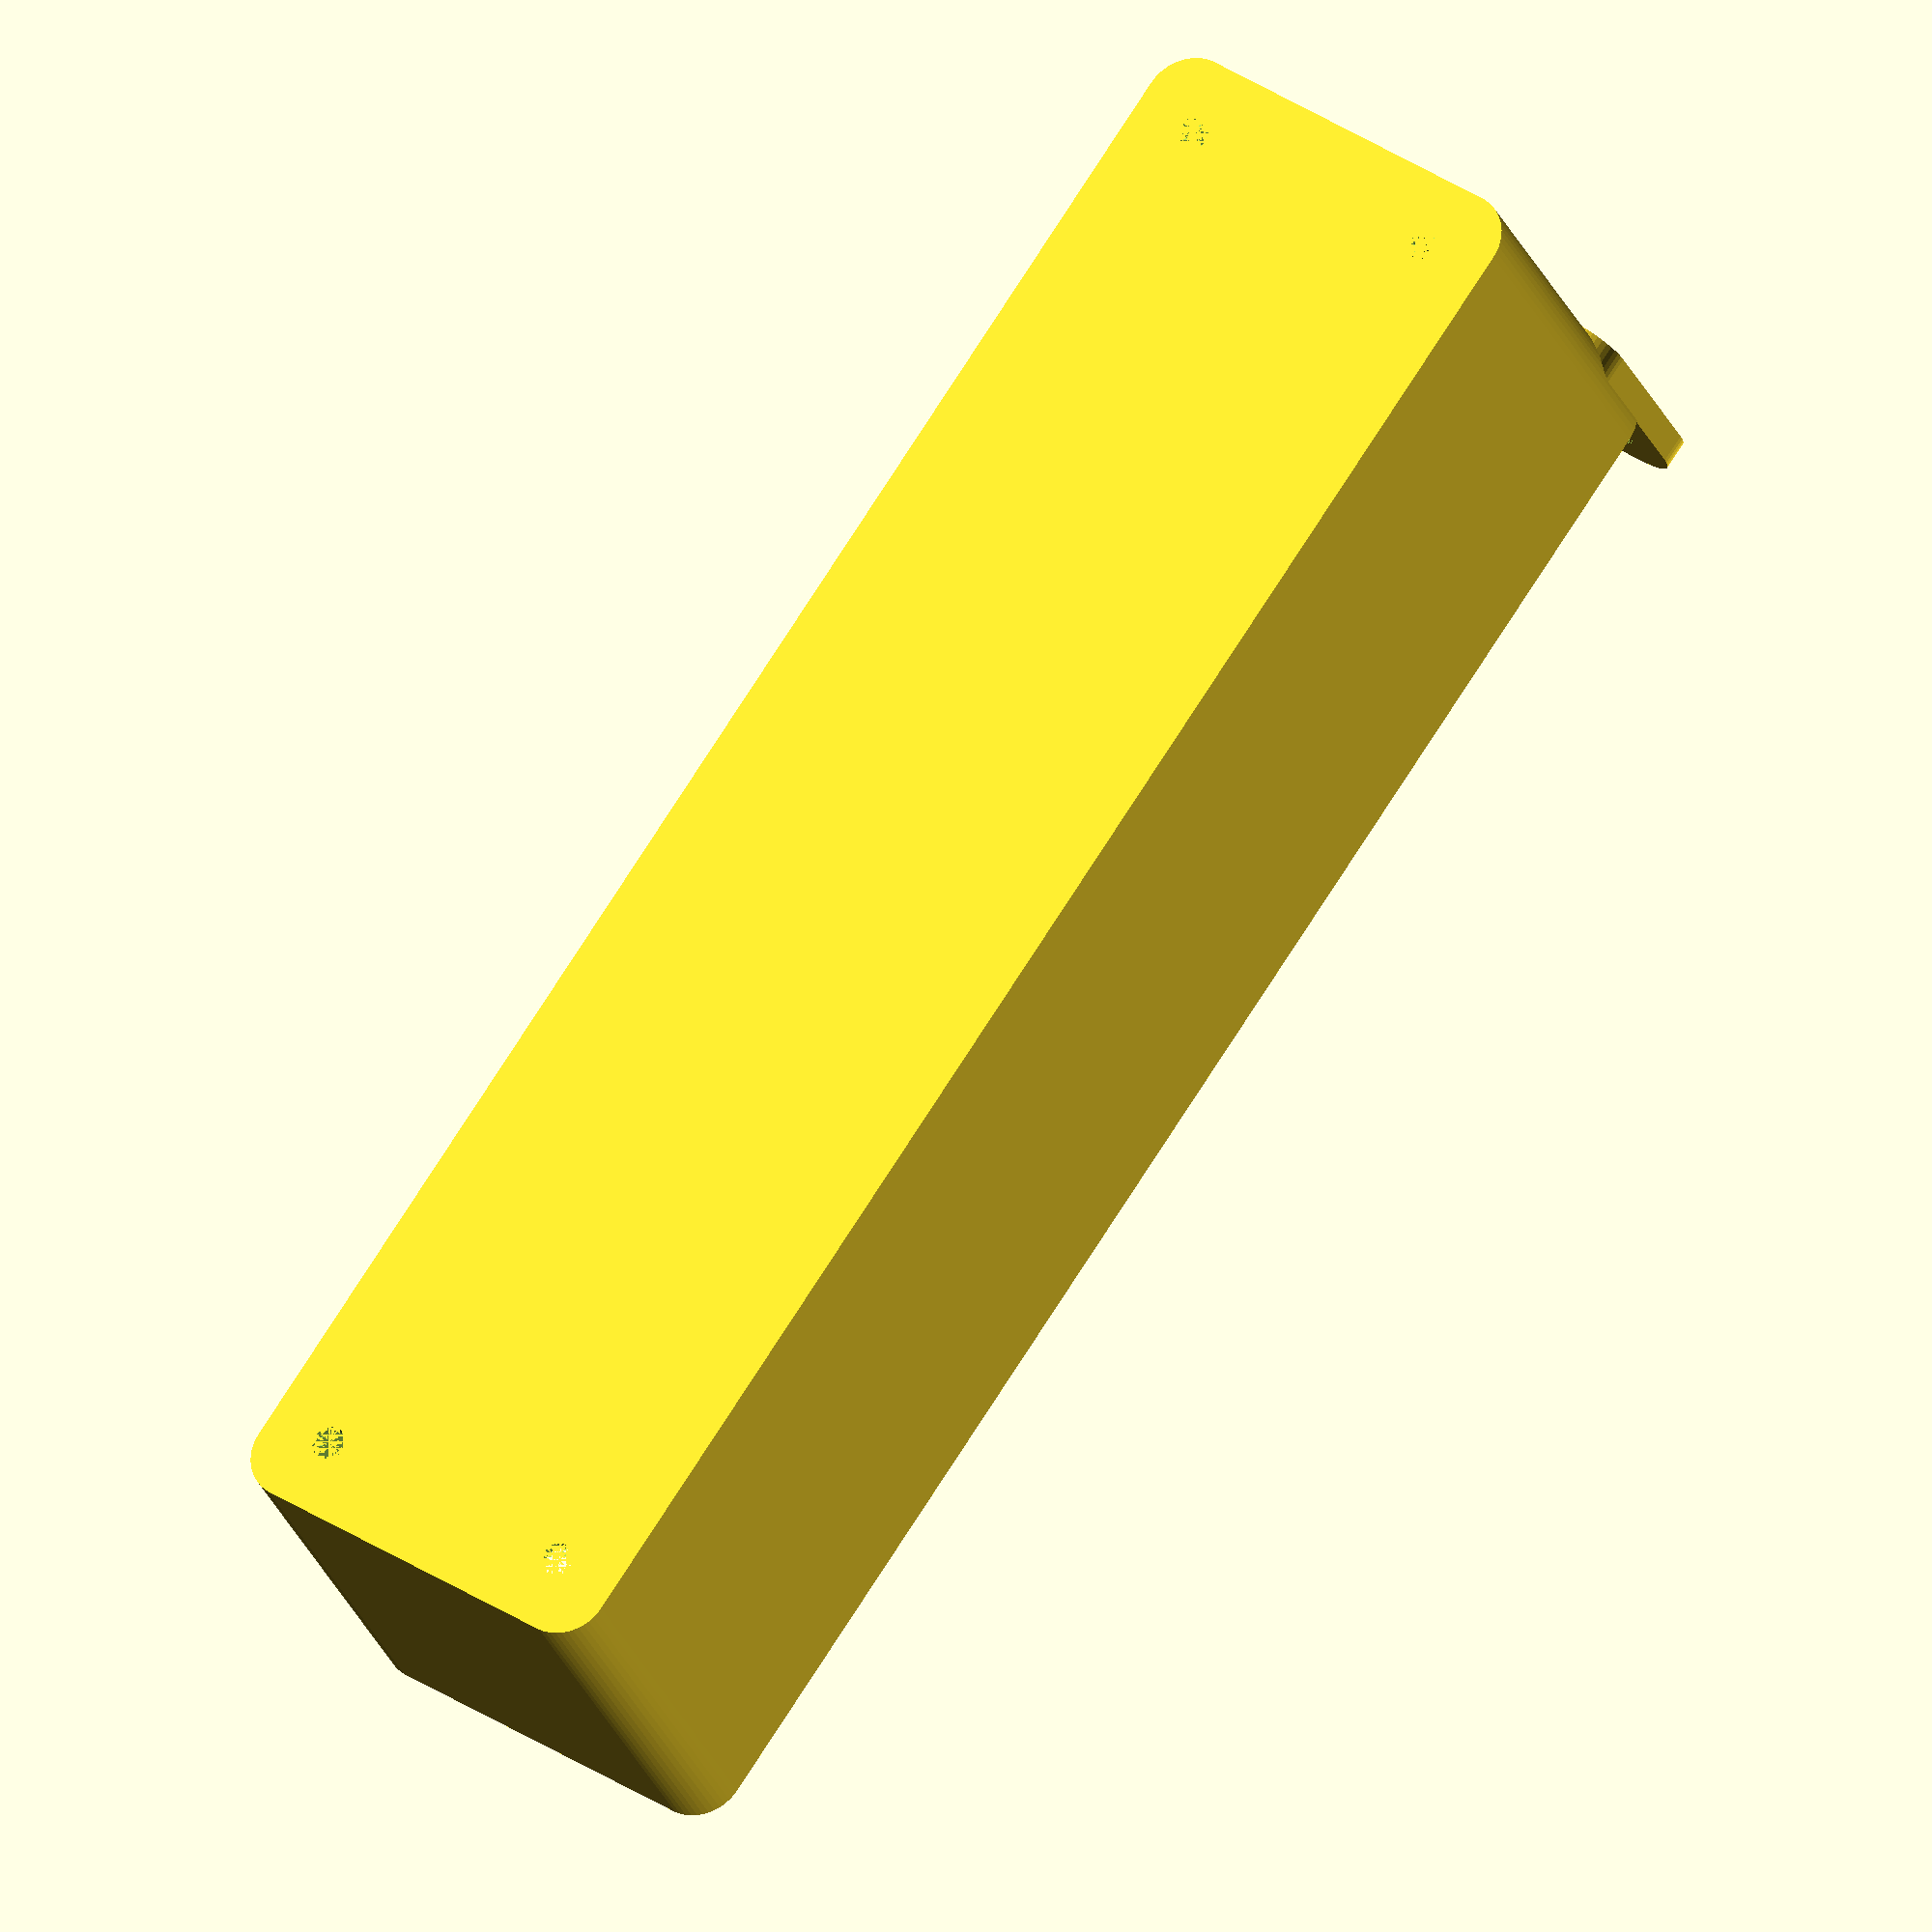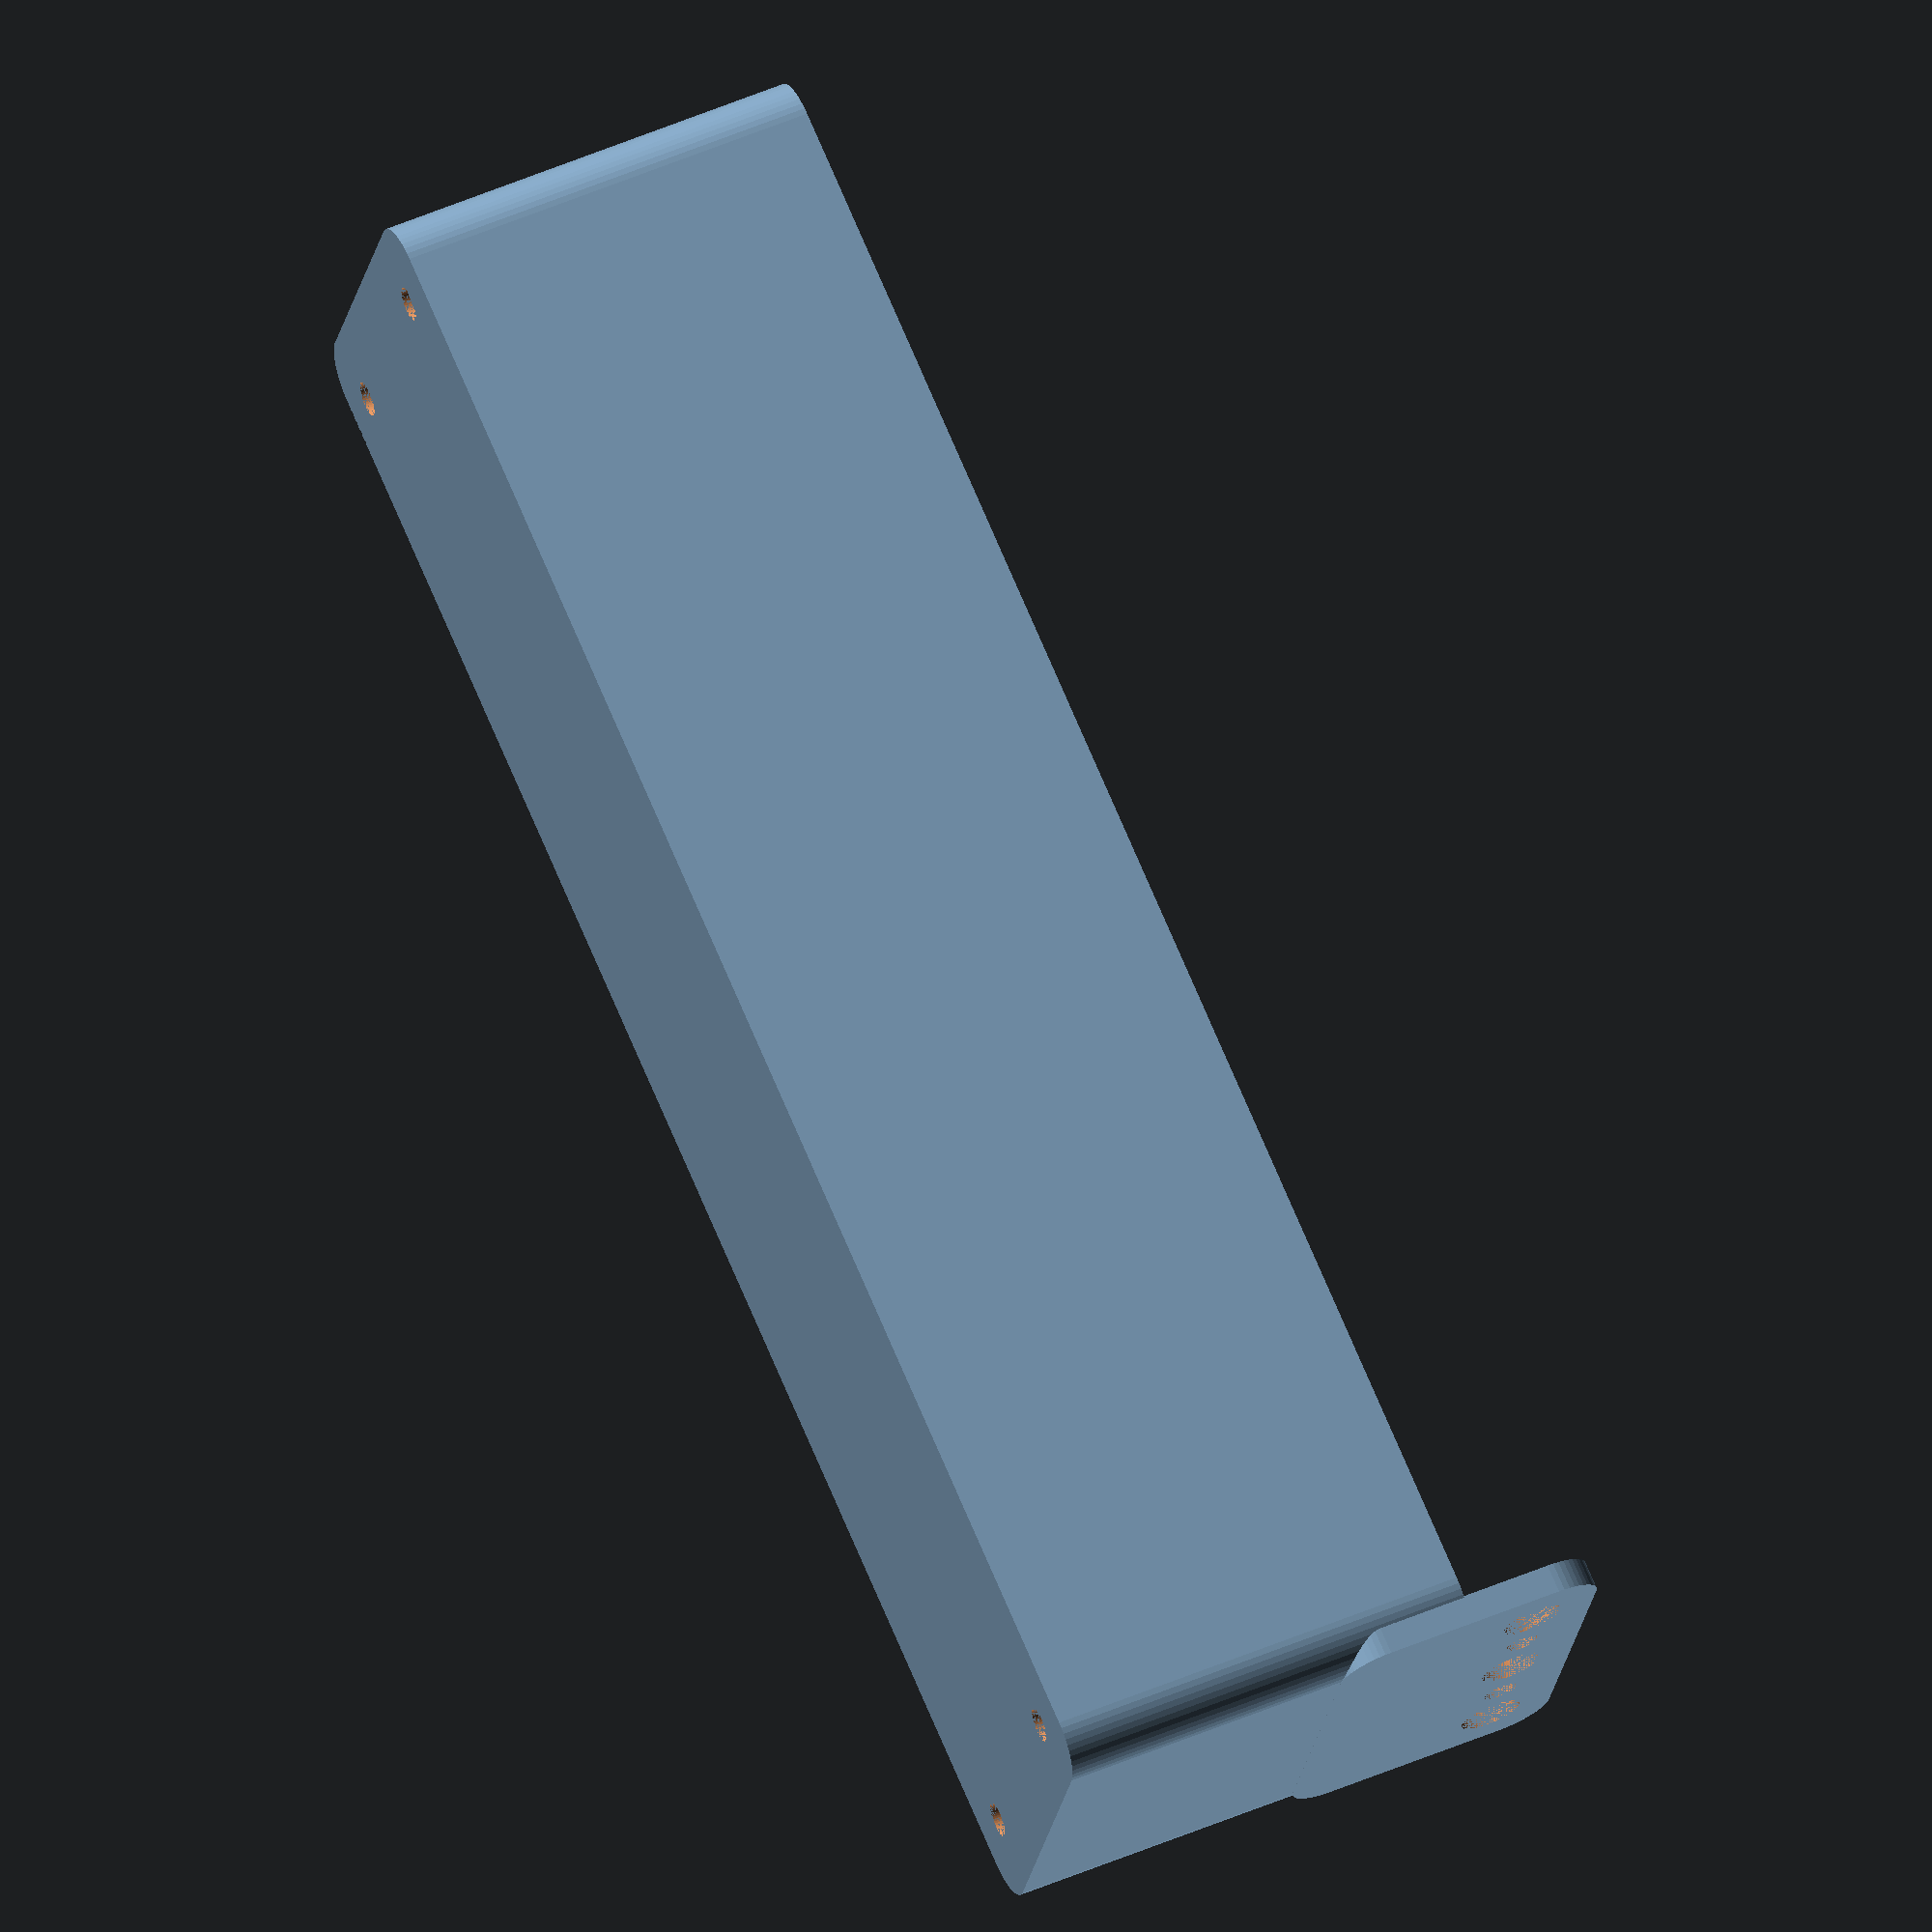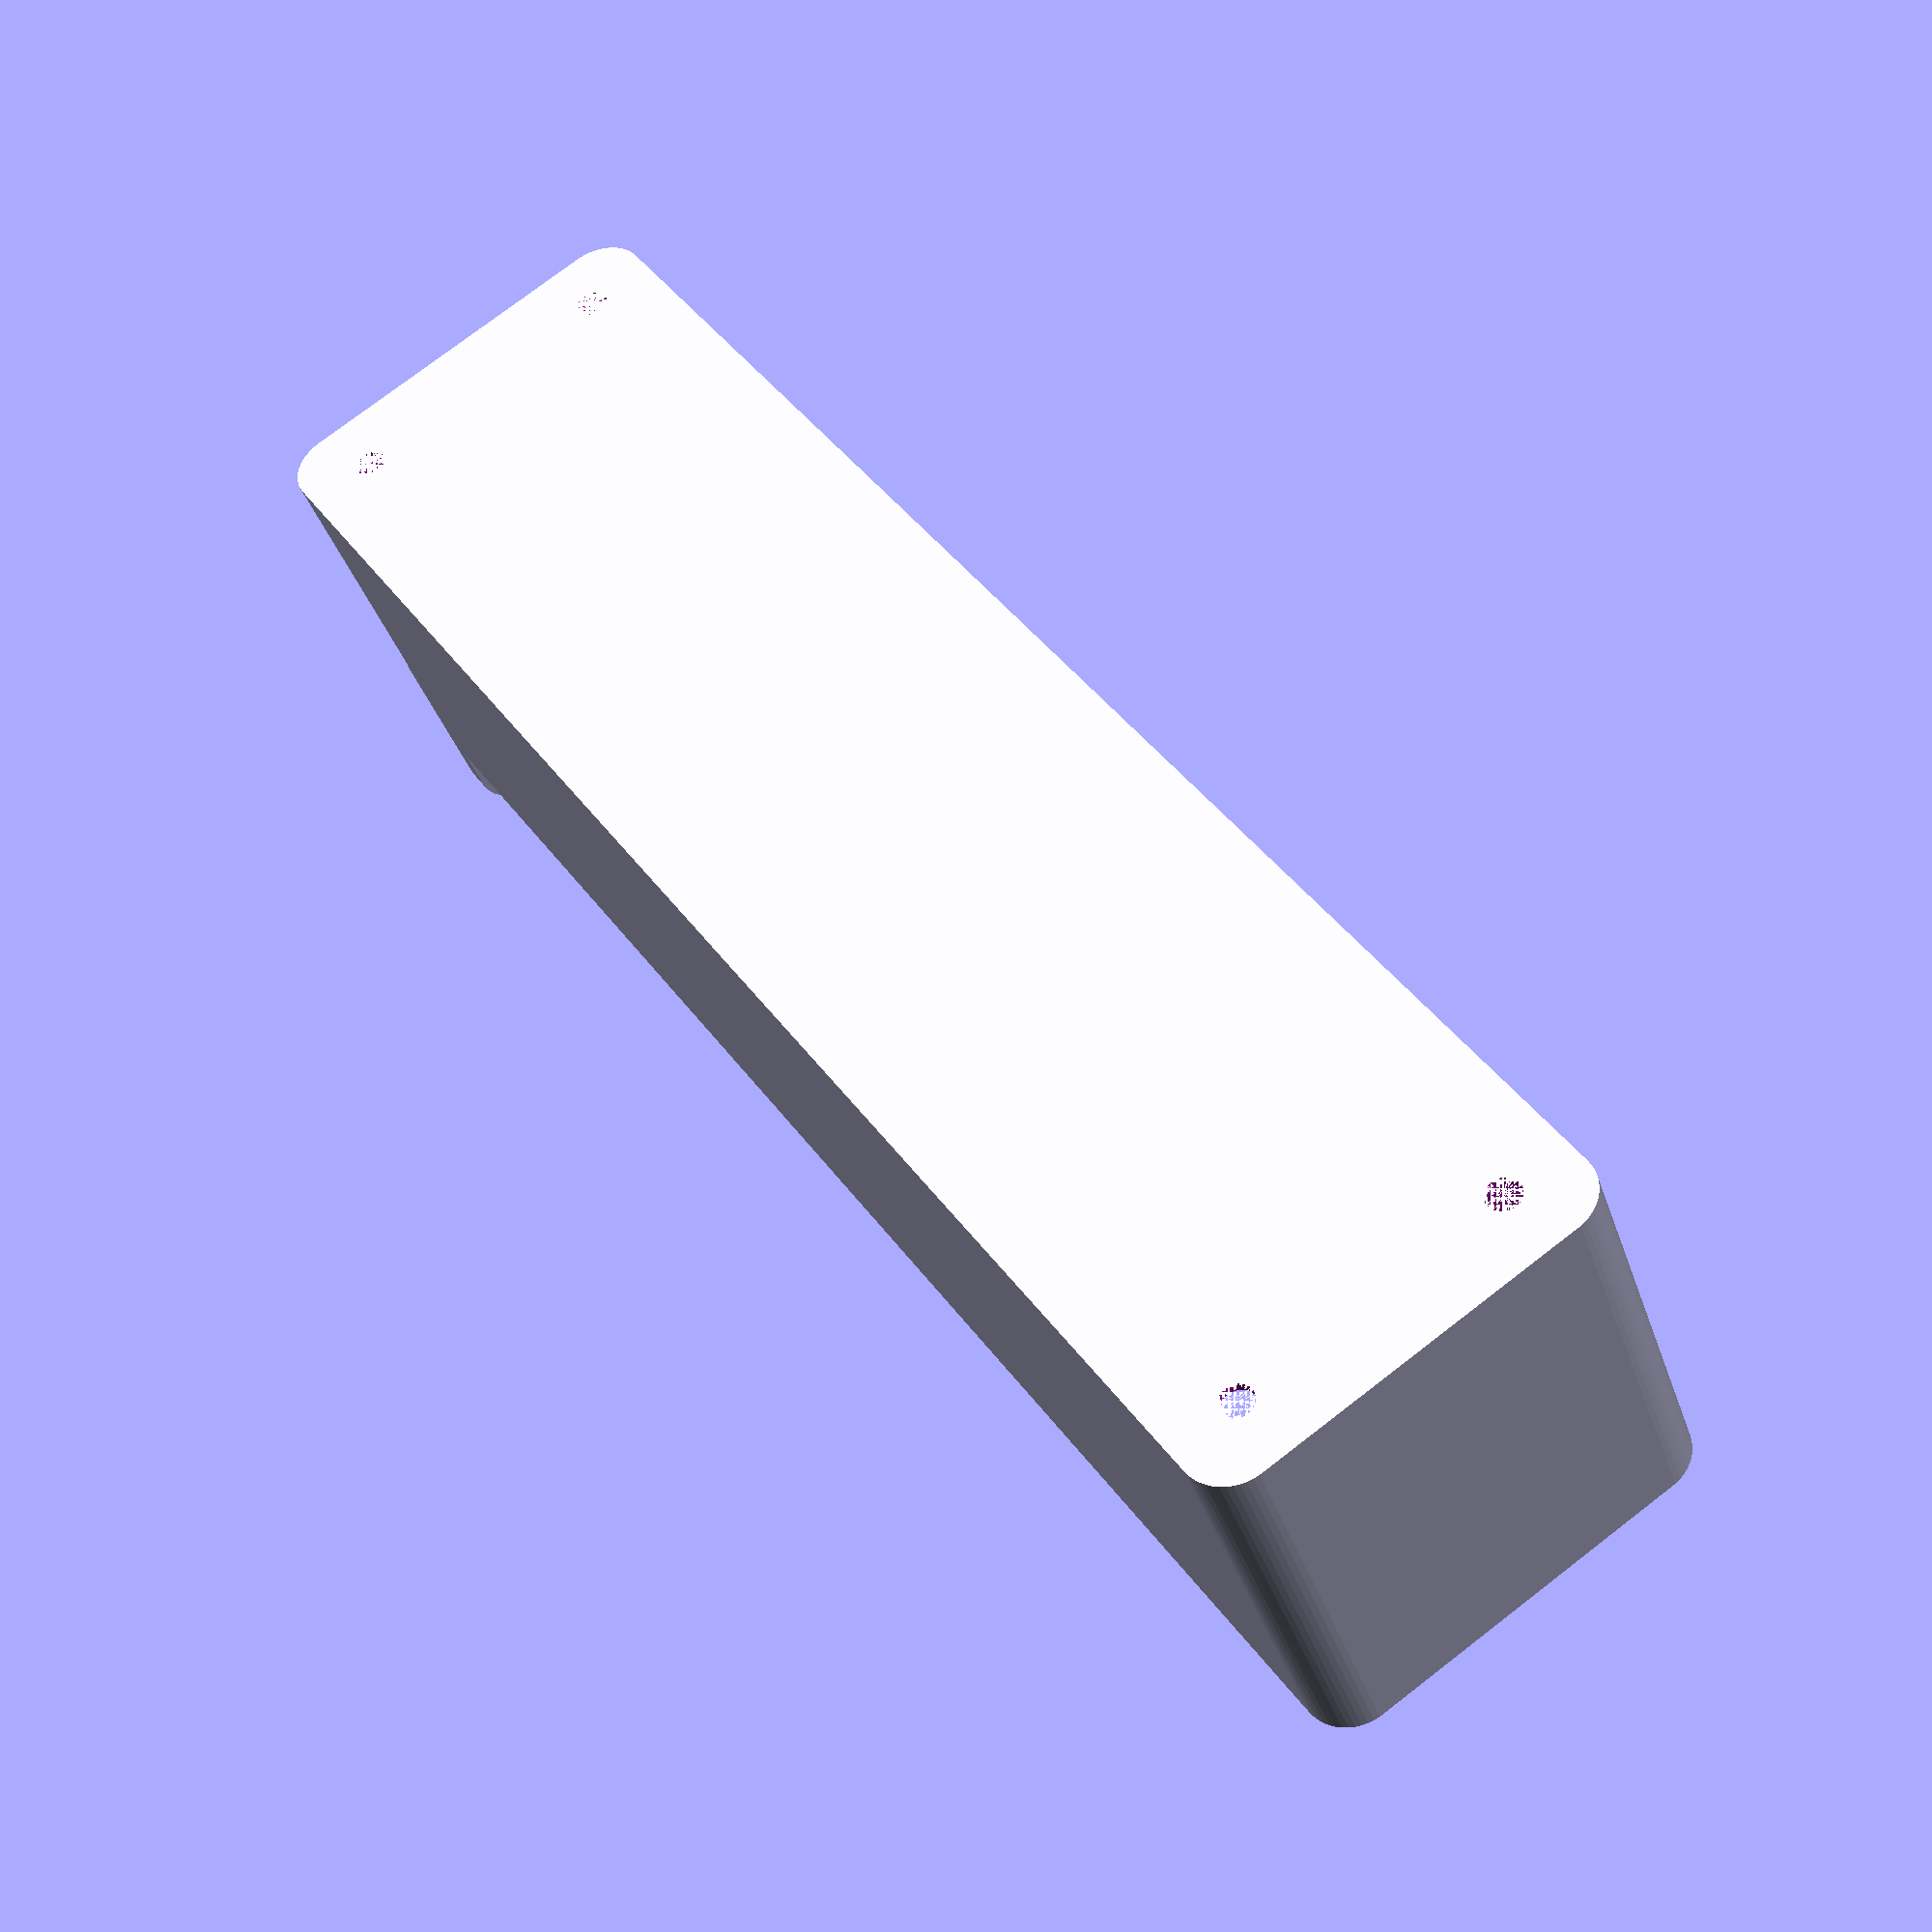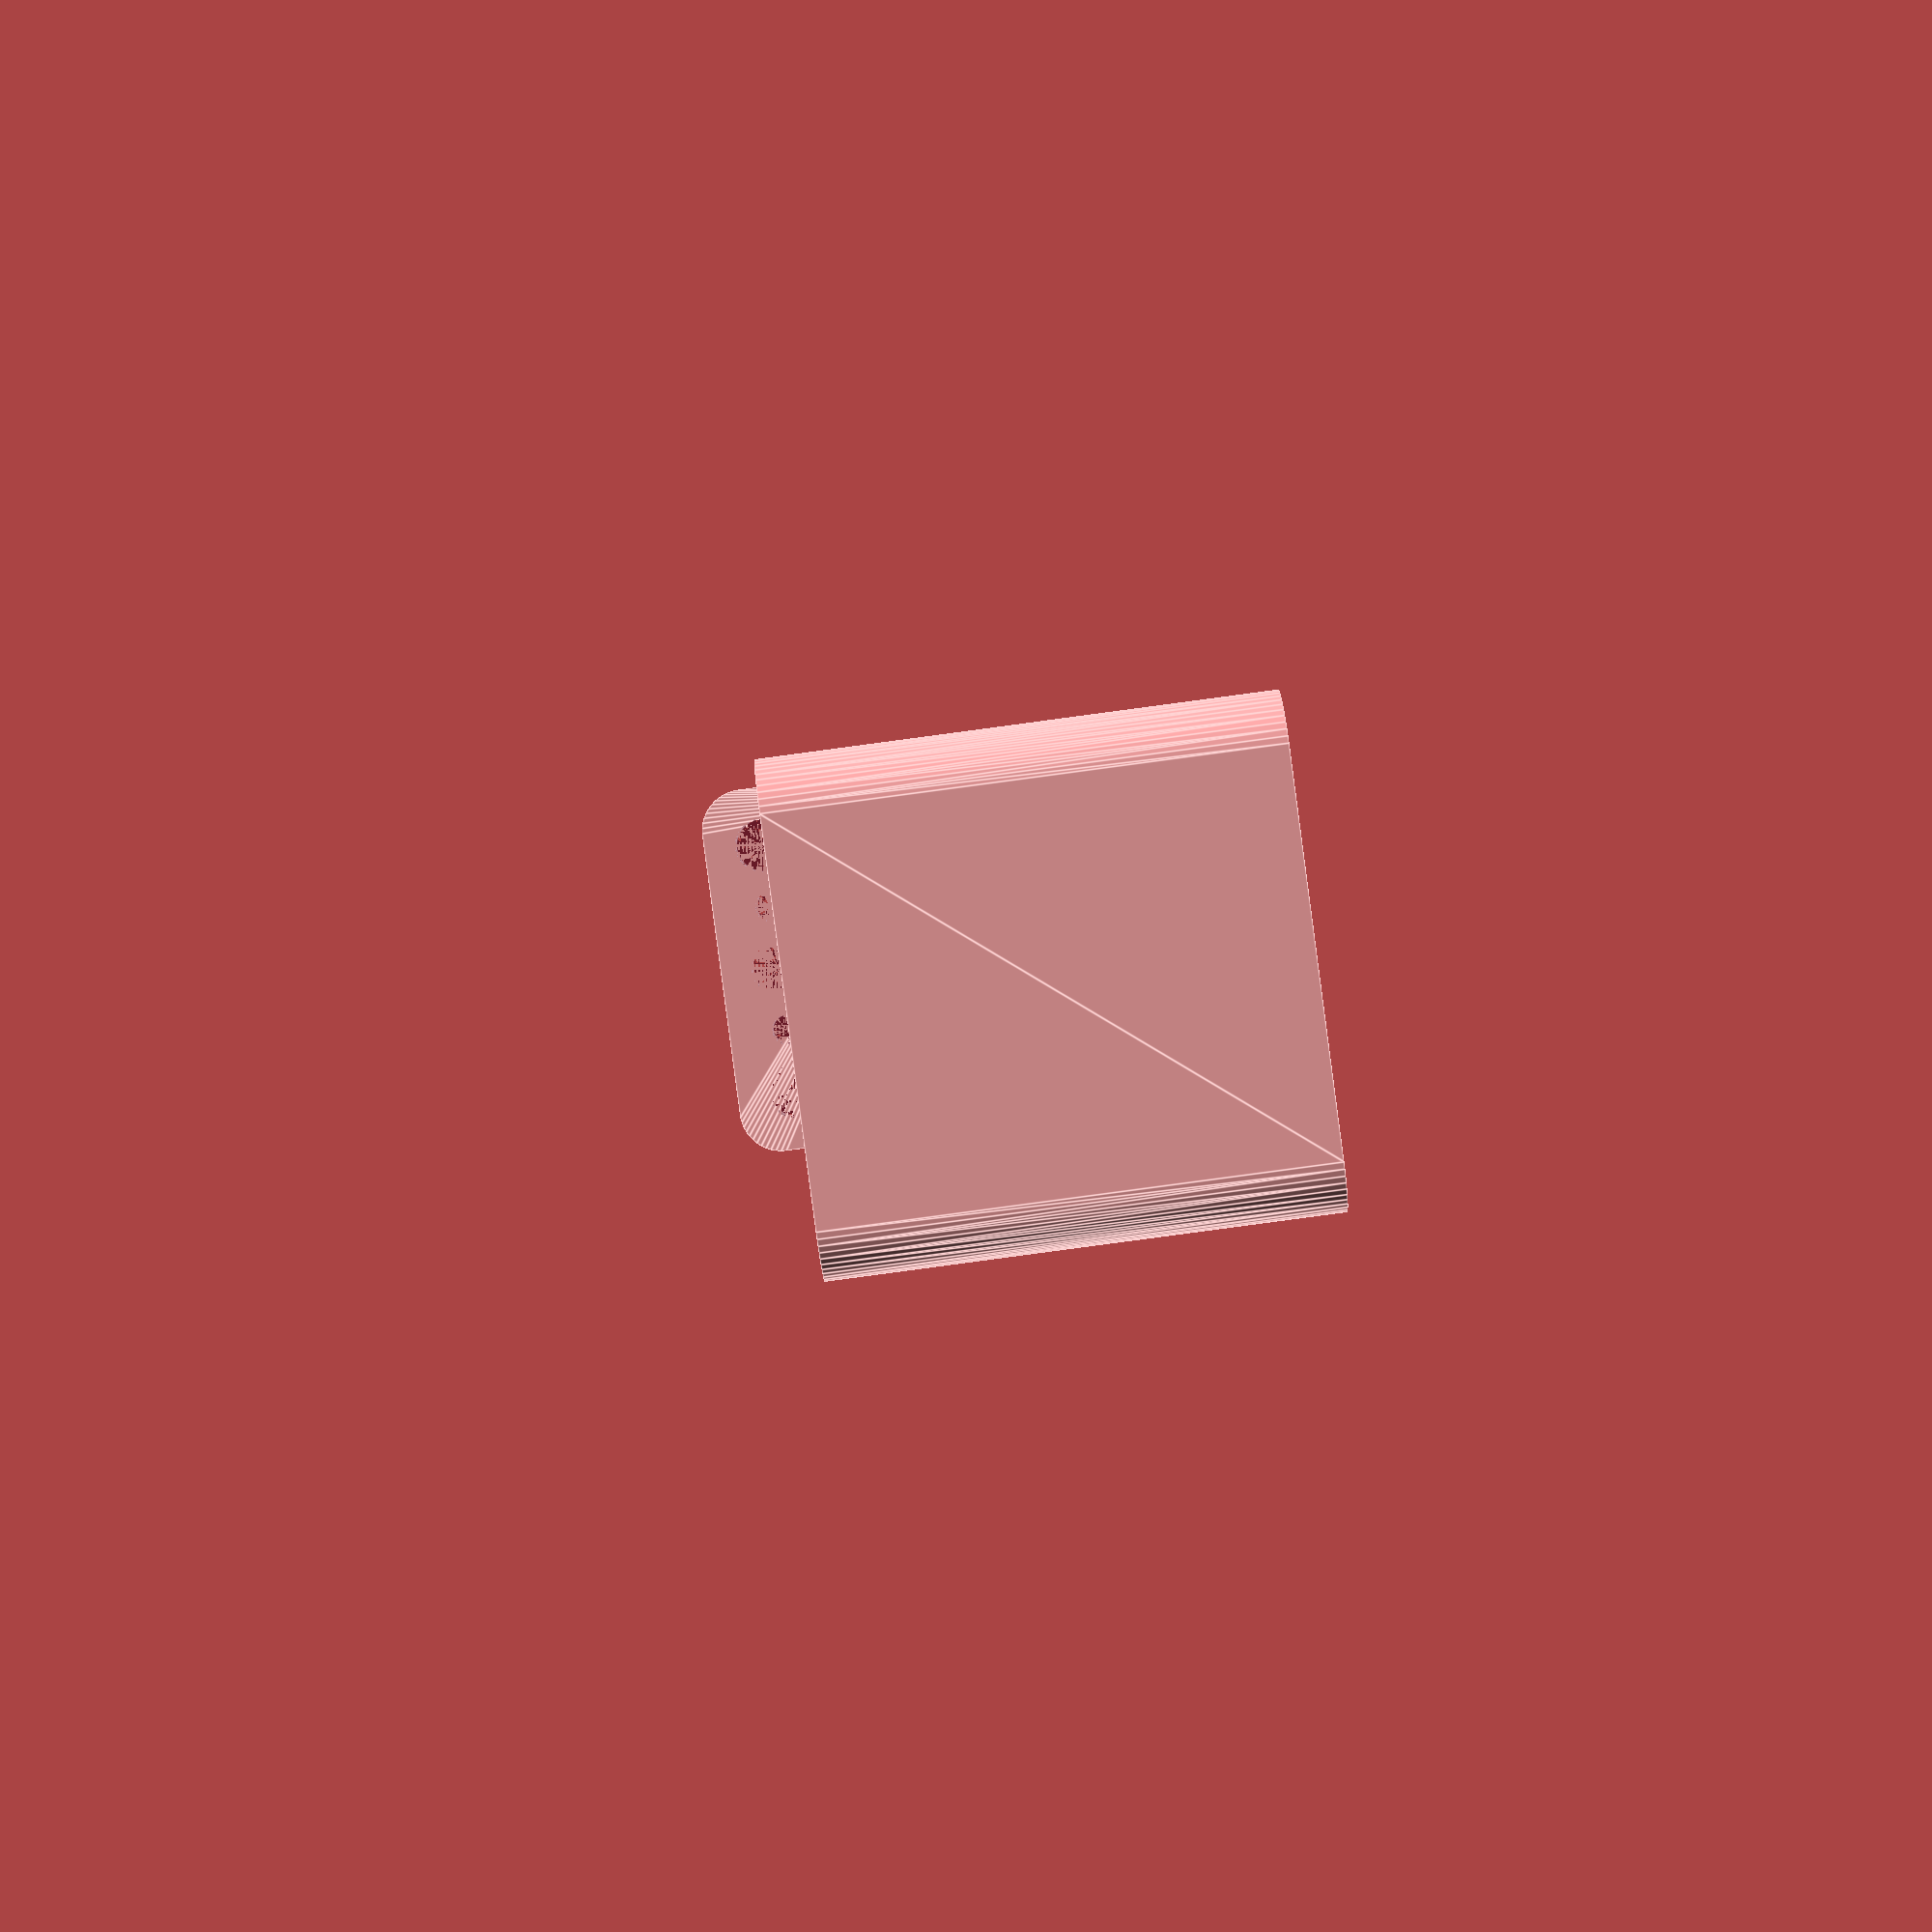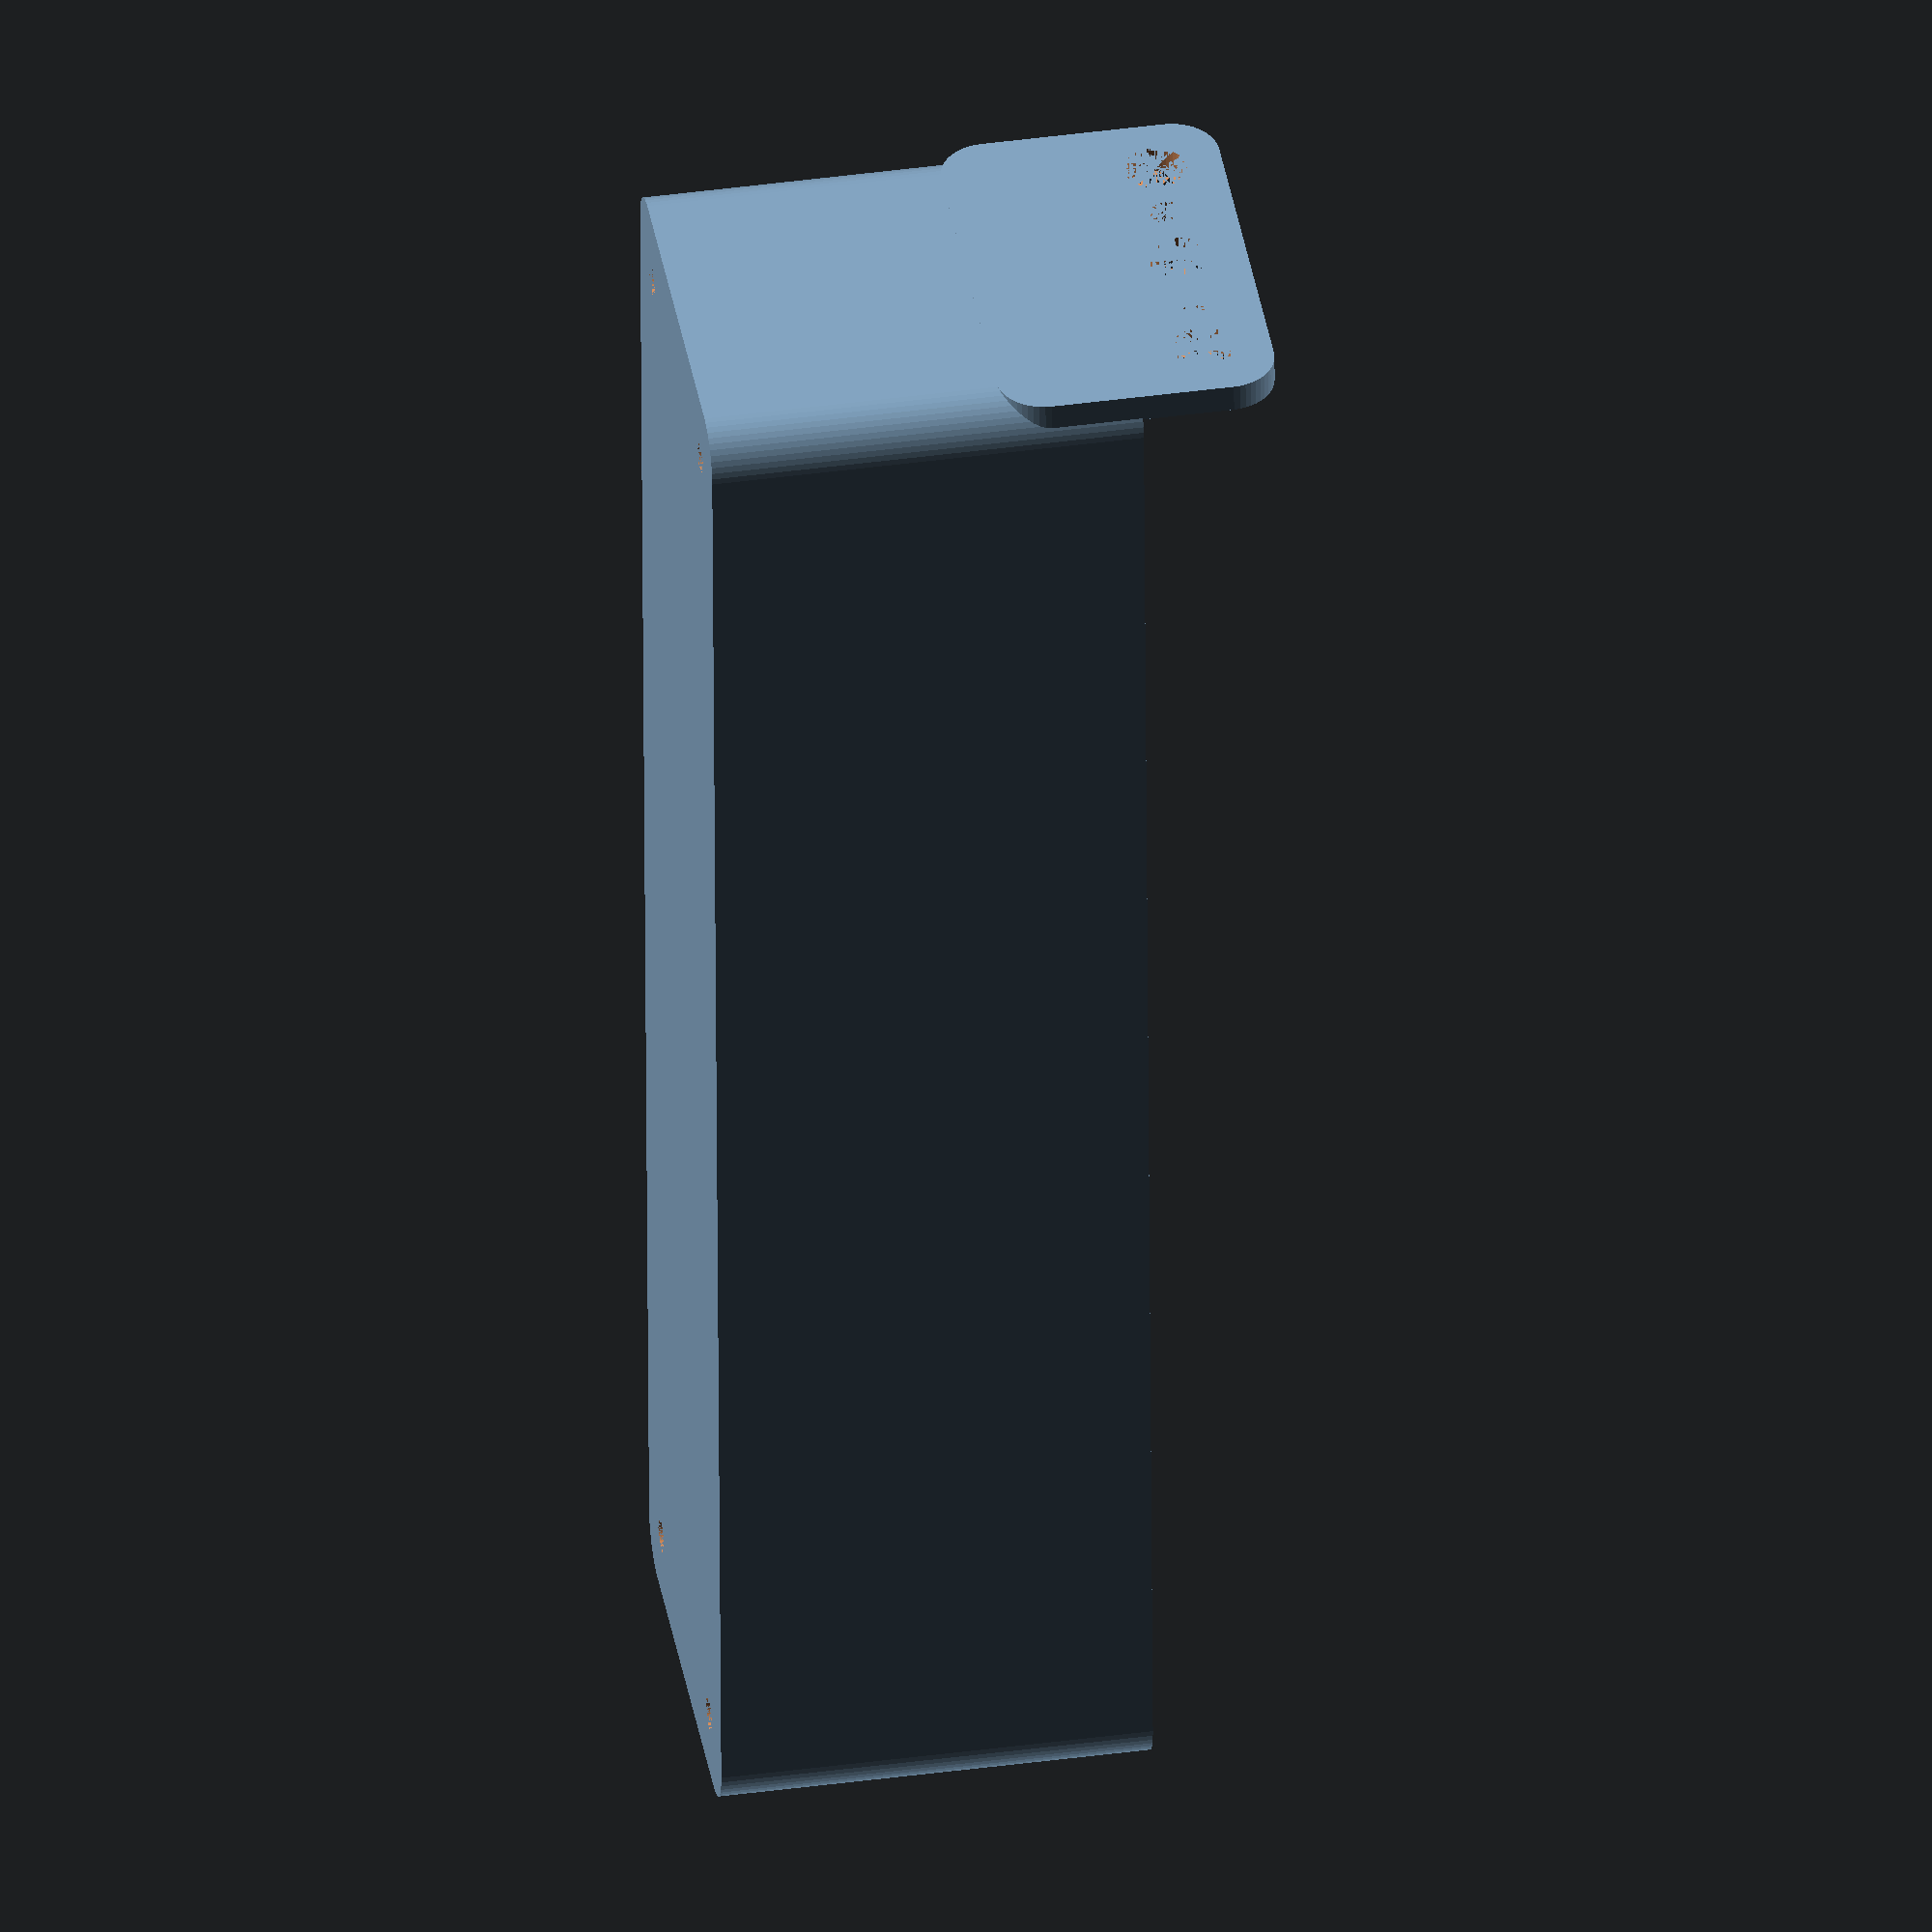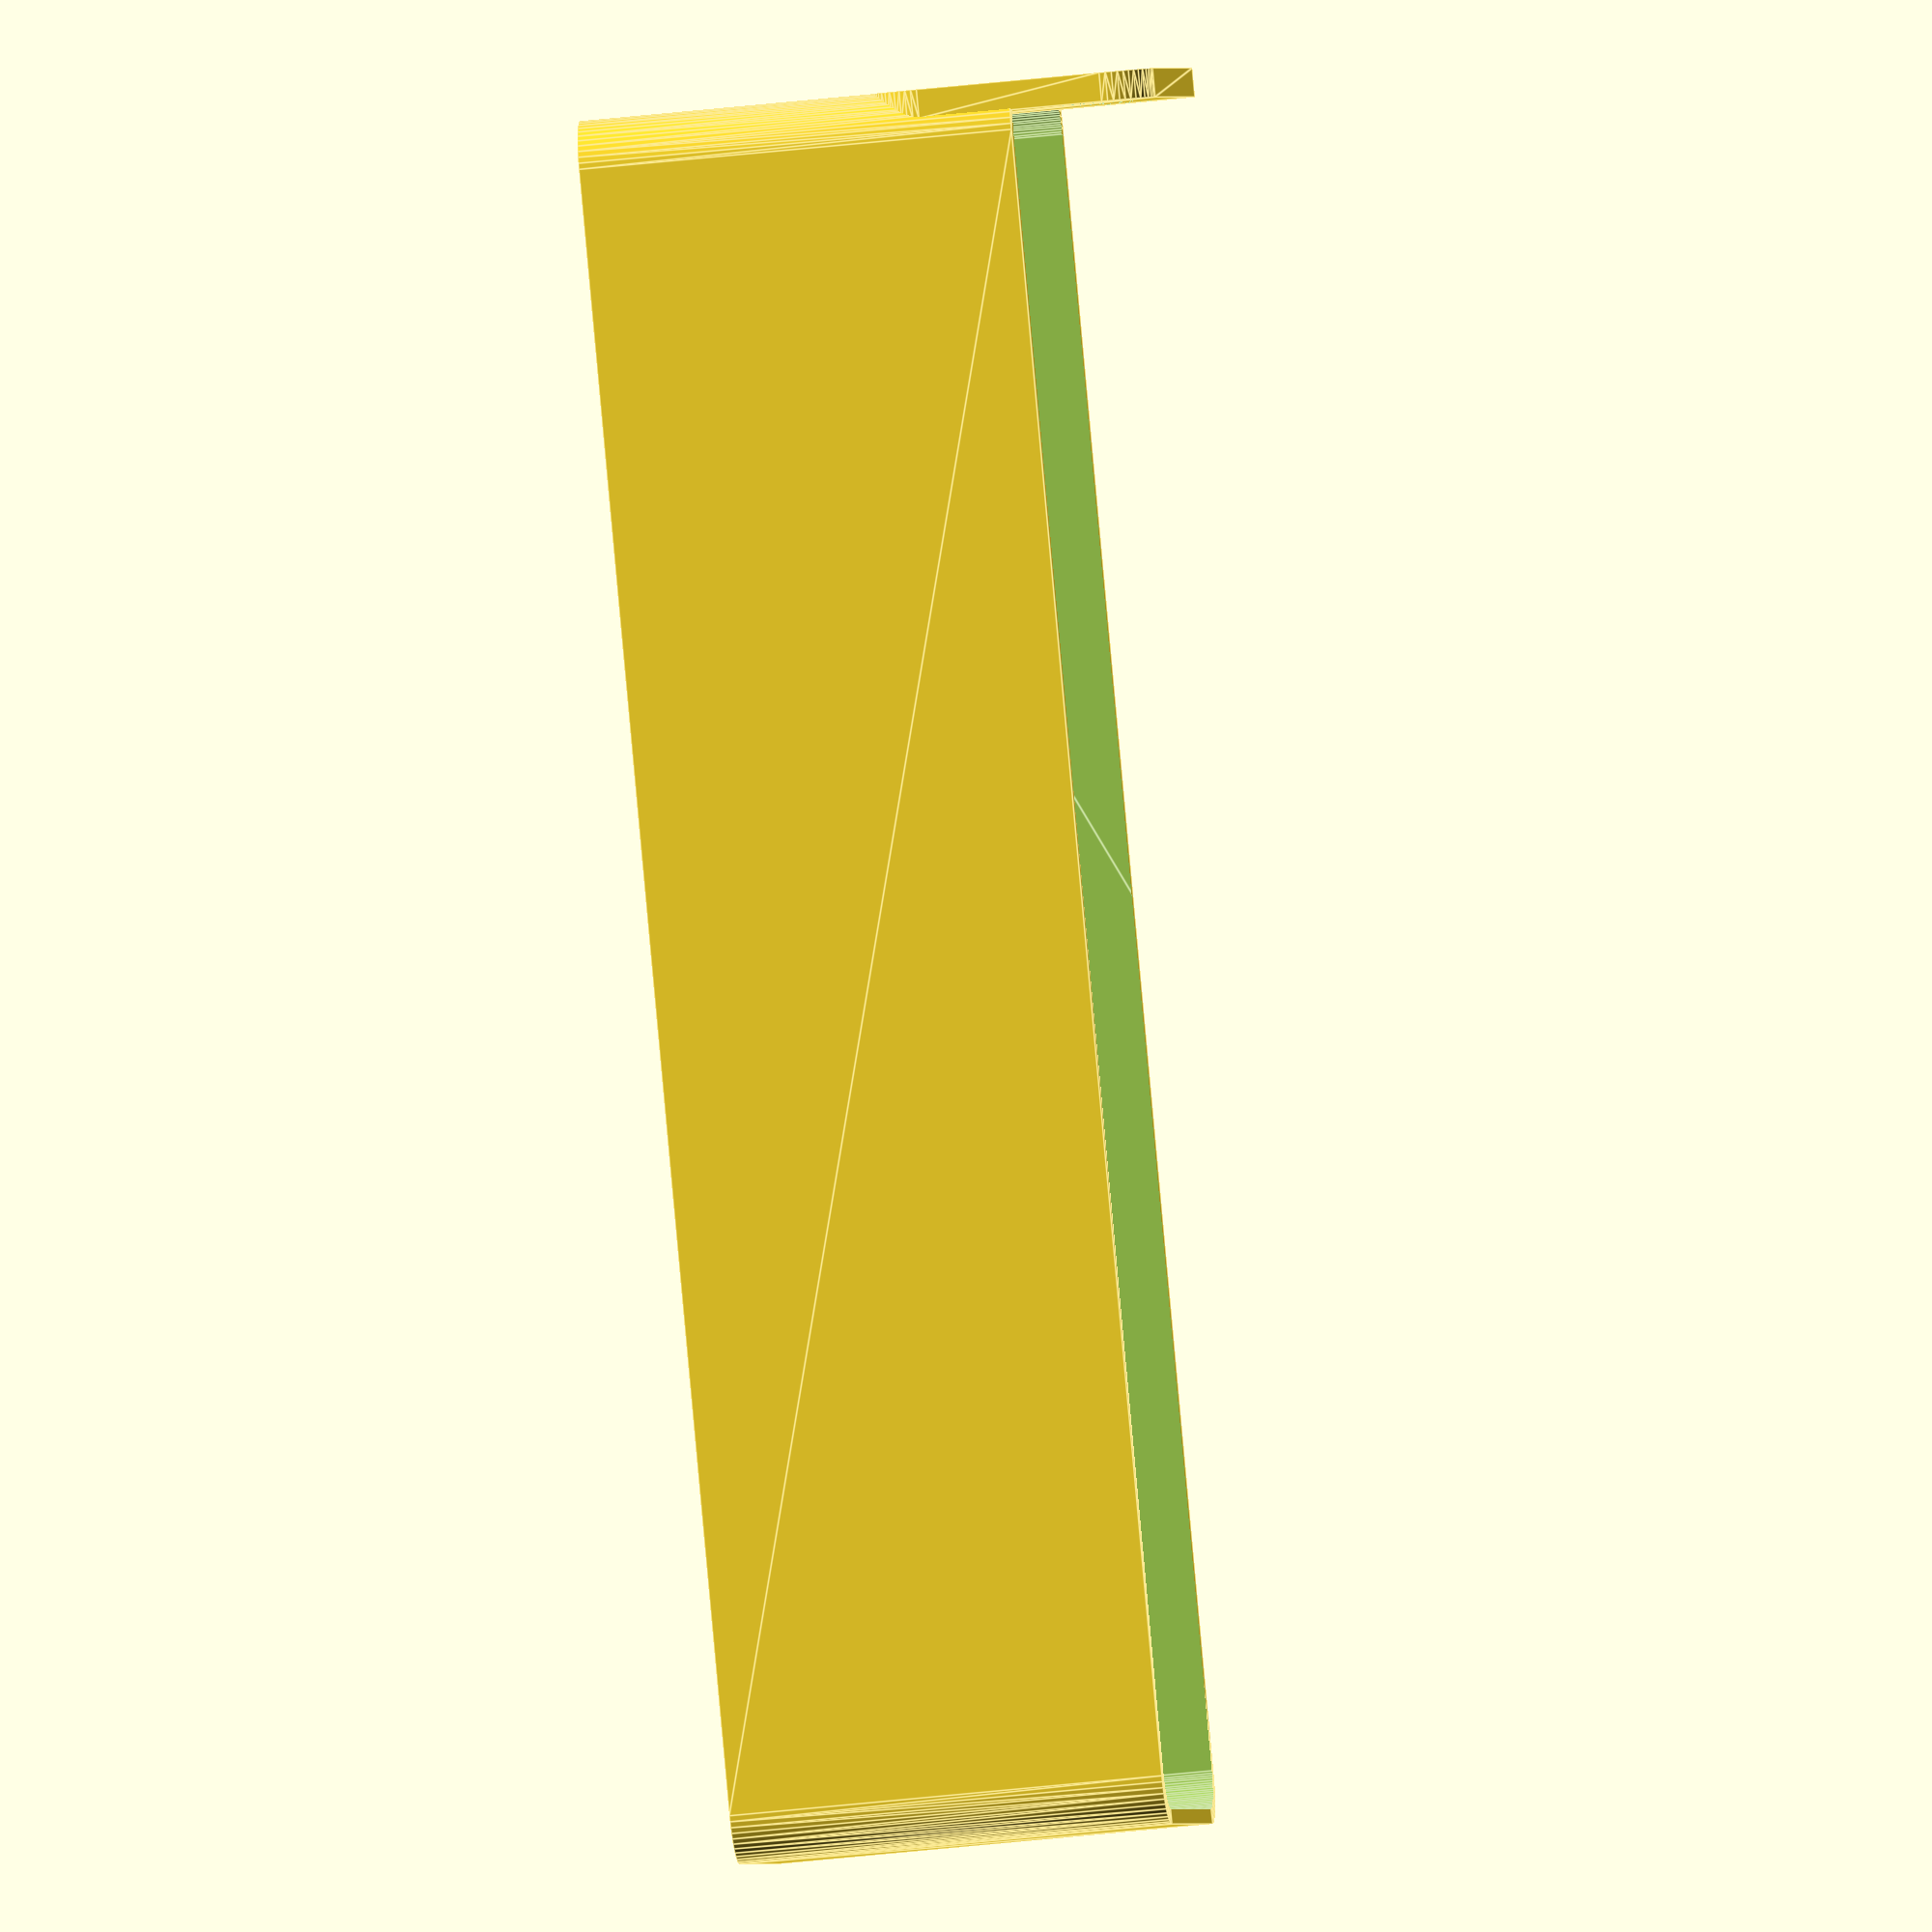
<openscad>
$fn = 50;


difference() {
	union() {
		difference() {
			union() {
				hull() {
					translate(v = [-17.5000000000, 85.0000000000, 0]) {
						cylinder(h = 45, r = 5);
					}
					translate(v = [17.5000000000, 85.0000000000, 0]) {
						cylinder(h = 45, r = 5);
					}
					translate(v = [-17.5000000000, -85.0000000000, 0]) {
						cylinder(h = 45, r = 5);
					}
					translate(v = [17.5000000000, -85.0000000000, 0]) {
						cylinder(h = 45, r = 5);
					}
				}
			}
			union() {
				translate(v = [-15.0000000000, -82.5000000000, 3]) {
					rotate(a = [0, 0, 0]) {
						difference() {
							union() {
								translate(v = [0, 0, -3.0000000000]) {
									cylinder(h = 3, r = 1.5000000000);
								}
								translate(v = [0, 0, -1.9000000000]) {
									cylinder(h = 1.9000000000, r1 = 1.8000000000, r2 = 3.6000000000);
								}
								cylinder(h = 250, r = 3.6000000000);
								translate(v = [0, 0, -3.0000000000]) {
									cylinder(h = 3, r = 1.8000000000);
								}
								translate(v = [0, 0, -3.0000000000]) {
									cylinder(h = 3, r = 1.5000000000);
								}
							}
							union();
						}
					}
				}
				translate(v = [15.0000000000, -82.5000000000, 3]) {
					rotate(a = [0, 0, 0]) {
						difference() {
							union() {
								translate(v = [0, 0, -3.0000000000]) {
									cylinder(h = 3, r = 1.5000000000);
								}
								translate(v = [0, 0, -1.9000000000]) {
									cylinder(h = 1.9000000000, r1 = 1.8000000000, r2 = 3.6000000000);
								}
								cylinder(h = 250, r = 3.6000000000);
								translate(v = [0, 0, -3.0000000000]) {
									cylinder(h = 3, r = 1.8000000000);
								}
								translate(v = [0, 0, -3.0000000000]) {
									cylinder(h = 3, r = 1.5000000000);
								}
							}
							union();
						}
					}
				}
				translate(v = [-15.0000000000, 82.5000000000, 3]) {
					rotate(a = [0, 0, 0]) {
						difference() {
							union() {
								translate(v = [0, 0, -3.0000000000]) {
									cylinder(h = 3, r = 1.5000000000);
								}
								translate(v = [0, 0, -1.9000000000]) {
									cylinder(h = 1.9000000000, r1 = 1.8000000000, r2 = 3.6000000000);
								}
								cylinder(h = 250, r = 3.6000000000);
								translate(v = [0, 0, -3.0000000000]) {
									cylinder(h = 3, r = 1.8000000000);
								}
								translate(v = [0, 0, -3.0000000000]) {
									cylinder(h = 3, r = 1.5000000000);
								}
							}
							union();
						}
					}
				}
				translate(v = [15.0000000000, 82.5000000000, 3]) {
					rotate(a = [0, 0, 0]) {
						difference() {
							union() {
								translate(v = [0, 0, -3.0000000000]) {
									cylinder(h = 3, r = 1.5000000000);
								}
								translate(v = [0, 0, -1.9000000000]) {
									cylinder(h = 1.9000000000, r1 = 1.8000000000, r2 = 3.6000000000);
								}
								cylinder(h = 250, r = 3.6000000000);
								translate(v = [0, 0, -3.0000000000]) {
									cylinder(h = 3, r = 1.8000000000);
								}
								translate(v = [0, 0, -3.0000000000]) {
									cylinder(h = 3, r = 1.5000000000);
								}
							}
							union();
						}
					}
				}
				translate(v = [0, 0, 2.9925000000]) {
					hull() {
						union() {
							translate(v = [-17.0000000000, 84.5000000000, 4]) {
								cylinder(h = 82, r = 4);
							}
							translate(v = [-17.0000000000, 84.5000000000, 4]) {
								sphere(r = 4);
							}
							translate(v = [-17.0000000000, 84.5000000000, 86]) {
								sphere(r = 4);
							}
						}
						union() {
							translate(v = [17.0000000000, 84.5000000000, 4]) {
								cylinder(h = 82, r = 4);
							}
							translate(v = [17.0000000000, 84.5000000000, 4]) {
								sphere(r = 4);
							}
							translate(v = [17.0000000000, 84.5000000000, 86]) {
								sphere(r = 4);
							}
						}
						union() {
							translate(v = [-17.0000000000, -84.5000000000, 4]) {
								cylinder(h = 82, r = 4);
							}
							translate(v = [-17.0000000000, -84.5000000000, 4]) {
								sphere(r = 4);
							}
							translate(v = [-17.0000000000, -84.5000000000, 86]) {
								sphere(r = 4);
							}
						}
						union() {
							translate(v = [17.0000000000, -84.5000000000, 4]) {
								cylinder(h = 82, r = 4);
							}
							translate(v = [17.0000000000, -84.5000000000, 4]) {
								sphere(r = 4);
							}
							translate(v = [17.0000000000, -84.5000000000, 86]) {
								sphere(r = 4);
							}
						}
					}
				}
			}
		}
		union() {
			translate(v = [0, 90.0000000000, 45]) {
				rotate(a = [90, 0, 0]) {
					hull() {
						translate(v = [-17.0000000000, 9.5000000000, 0]) {
							cylinder(h = 3, r = 5);
						}
						translate(v = [17.0000000000, 9.5000000000, 0]) {
							cylinder(h = 3, r = 5);
						}
						translate(v = [-17.0000000000, -9.5000000000, 0]) {
							cylinder(h = 3, r = 5);
						}
						translate(v = [17.0000000000, -9.5000000000, 0]) {
							cylinder(h = 3, r = 5);
						}
					}
				}
			}
		}
	}
	union() {
		translate(v = [0, 0, 2.9925000000]) {
			hull() {
				union() {
					translate(v = [-19.0000000000, 86.5000000000, 2]) {
						cylinder(h = 26, r = 2);
					}
					translate(v = [-19.0000000000, 86.5000000000, 2]) {
						sphere(r = 2);
					}
					translate(v = [-19.0000000000, 86.5000000000, 28]) {
						sphere(r = 2);
					}
				}
				union() {
					translate(v = [19.0000000000, 86.5000000000, 2]) {
						cylinder(h = 26, r = 2);
					}
					translate(v = [19.0000000000, 86.5000000000, 2]) {
						sphere(r = 2);
					}
					translate(v = [19.0000000000, 86.5000000000, 28]) {
						sphere(r = 2);
					}
				}
				union() {
					translate(v = [-19.0000000000, -86.5000000000, 2]) {
						cylinder(h = 26, r = 2);
					}
					translate(v = [-19.0000000000, -86.5000000000, 2]) {
						sphere(r = 2);
					}
					translate(v = [-19.0000000000, -86.5000000000, 28]) {
						sphere(r = 2);
					}
				}
				union() {
					translate(v = [19.0000000000, -86.5000000000, 2]) {
						cylinder(h = 26, r = 2);
					}
					translate(v = [19.0000000000, -86.5000000000, 2]) {
						sphere(r = 2);
					}
					translate(v = [19.0000000000, -86.5000000000, 28]) {
						sphere(r = 2);
					}
				}
			}
		}
		translate(v = [-15.0000000000, 90.0000000000, 52.5000000000]) {
			rotate(a = [90, 0, 0]) {
				cylinder(h = 3, r = 3.2500000000);
			}
		}
		translate(v = [-7.5000000000, 90.0000000000, 52.5000000000]) {
			rotate(a = [90, 0, 0]) {
				cylinder(h = 3, r = 1.8000000000);
			}
		}
		translate(v = [0.0000000000, 90.0000000000, 52.5000000000]) {
			rotate(a = [90, 0, 0]) {
				cylinder(h = 3, r = 3.2500000000);
			}
		}
		translate(v = [7.5000000000, 90.0000000000, 52.5000000000]) {
			rotate(a = [90, 0, 0]) {
				cylinder(h = 3, r = 1.8000000000);
			}
		}
		translate(v = [15.0000000000, 90.0000000000, 52.5000000000]) {
			rotate(a = [90, 0, 0]) {
				cylinder(h = 3, r = 3.2500000000);
			}
		}
		translate(v = [15.0000000000, 90.0000000000, 52.5000000000]) {
			rotate(a = [90, 0, 0]) {
				cylinder(h = 3, r = 3.2500000000);
			}
		}
	}
}
</openscad>
<views>
elev=26.0 azim=325.4 roll=198.1 proj=o view=solid
elev=127.4 azim=70.1 roll=294.7 proj=o view=wireframe
elev=217.3 azim=214.0 roll=342.9 proj=p view=wireframe
elev=268.6 azim=180.4 roll=82.4 proj=p view=edges
elev=319.6 azim=1.9 roll=260.5 proj=o view=wireframe
elev=37.8 azim=322.5 roll=278.6 proj=o view=edges
</views>
